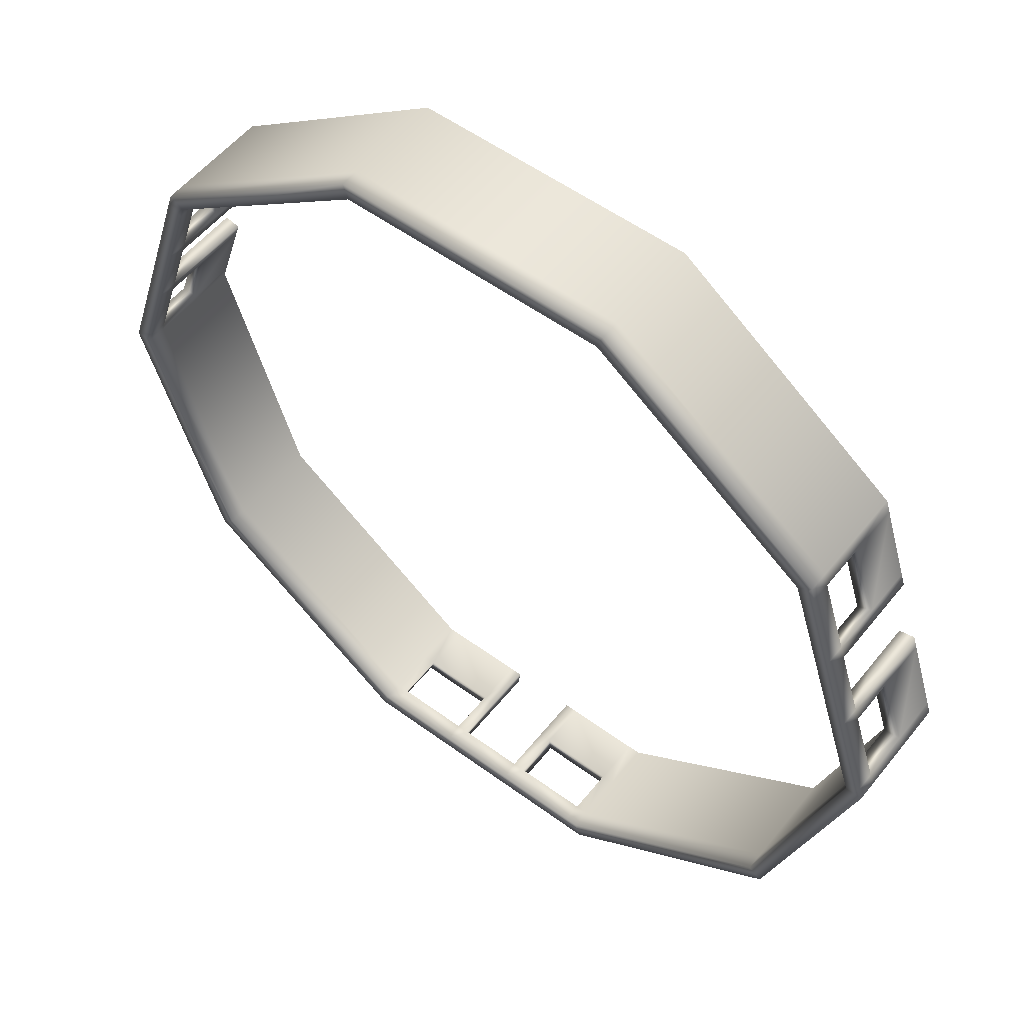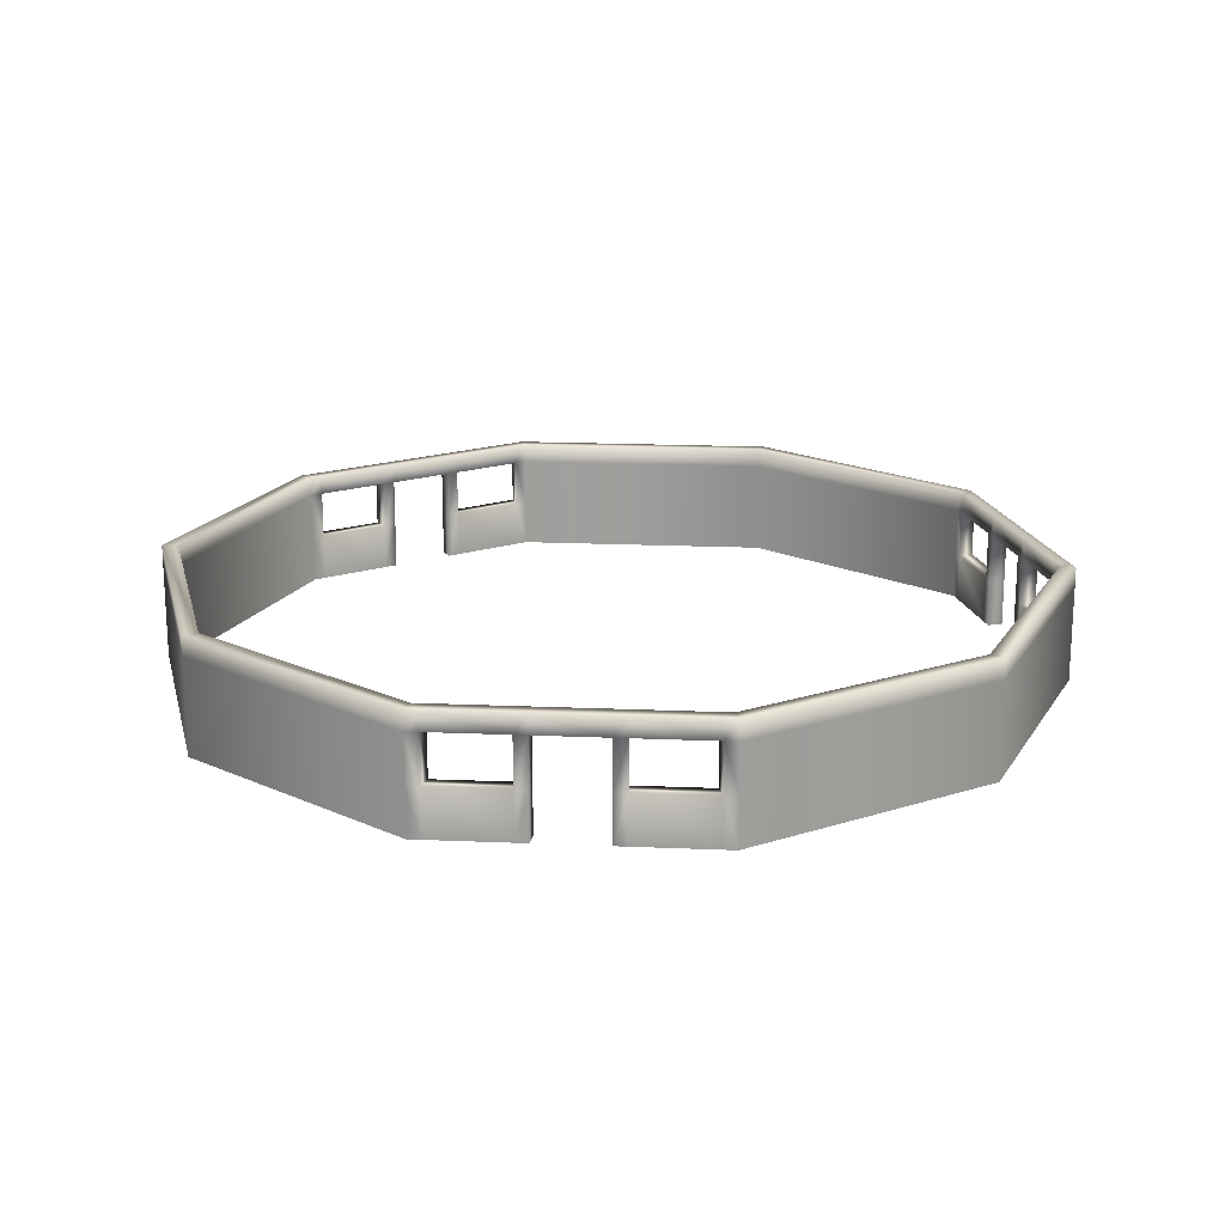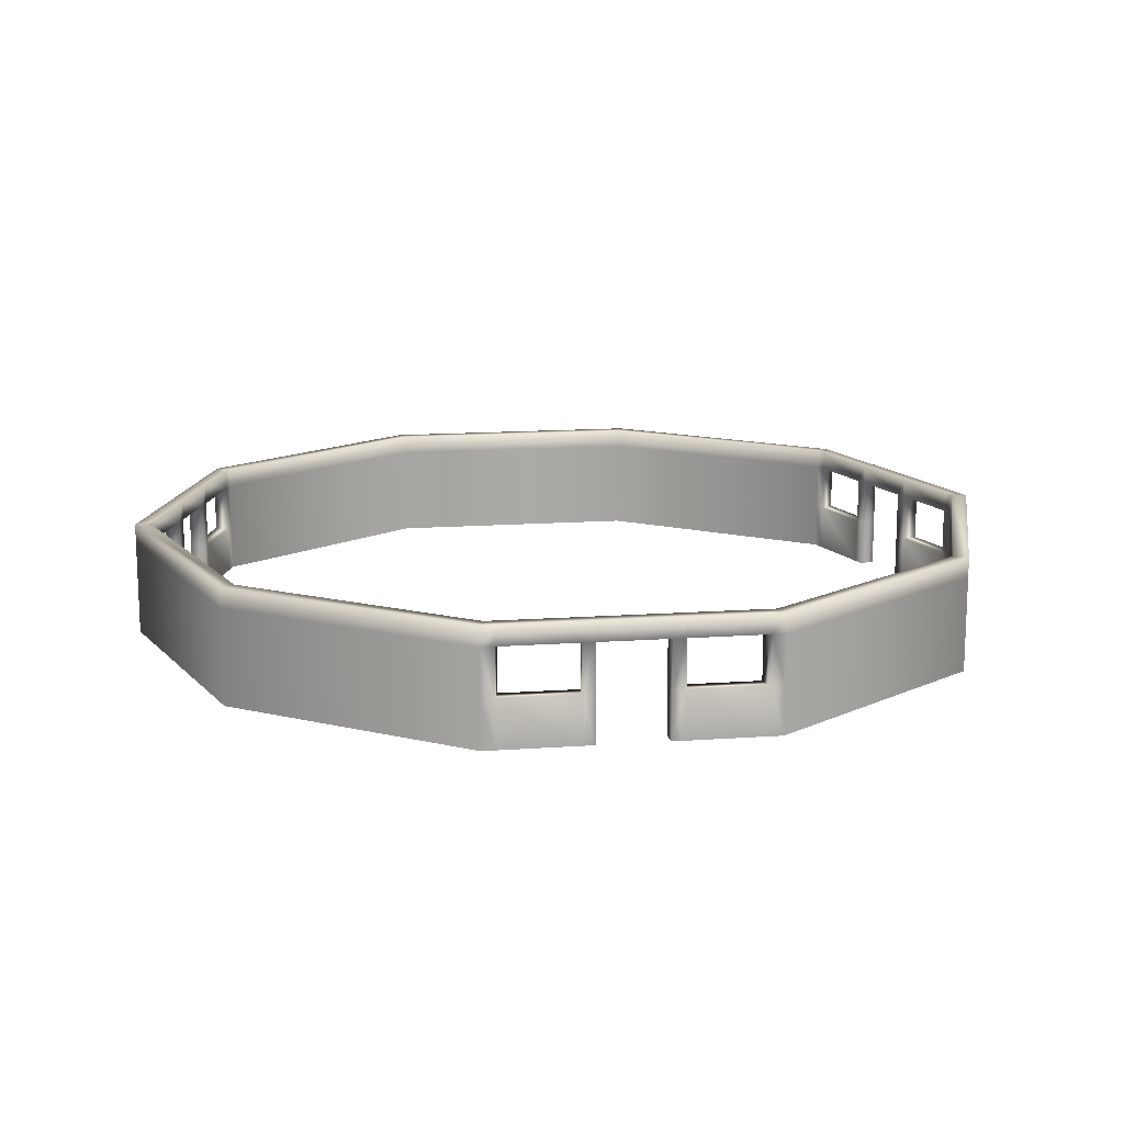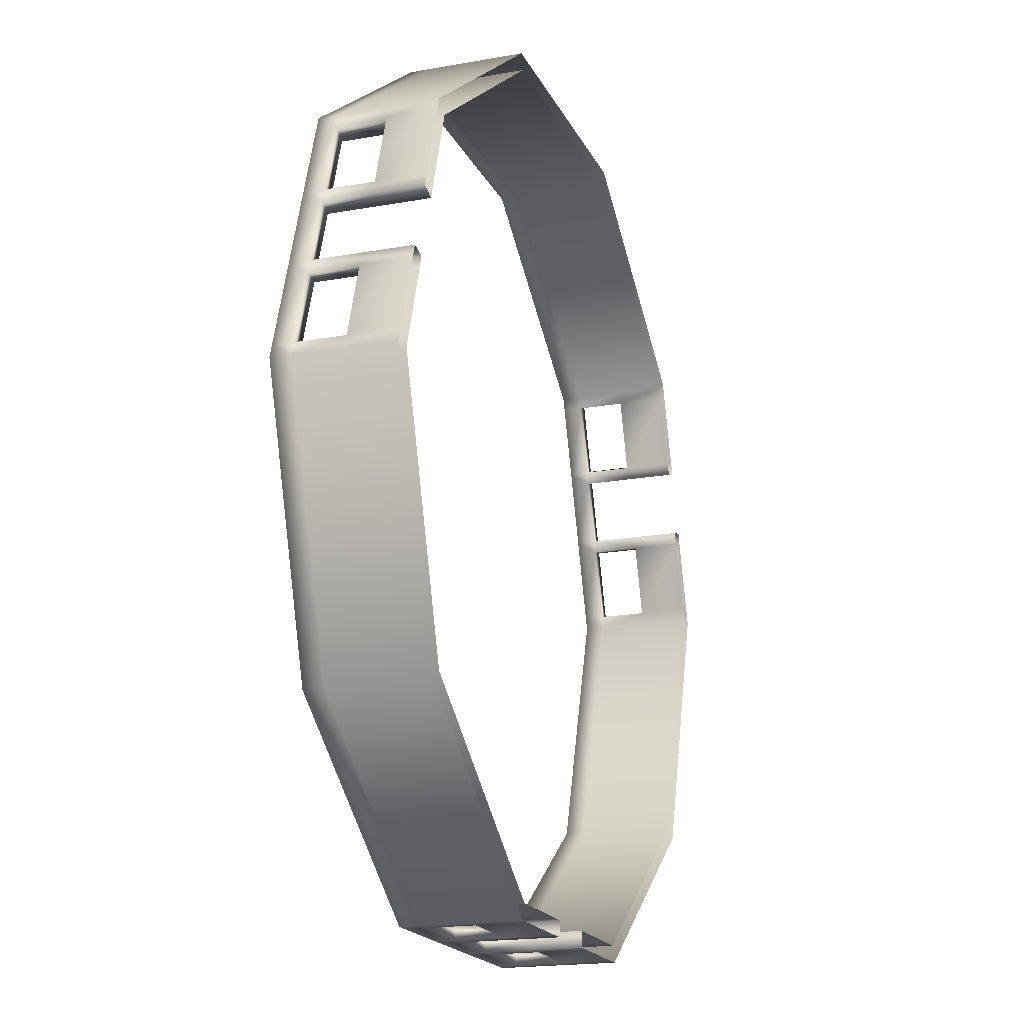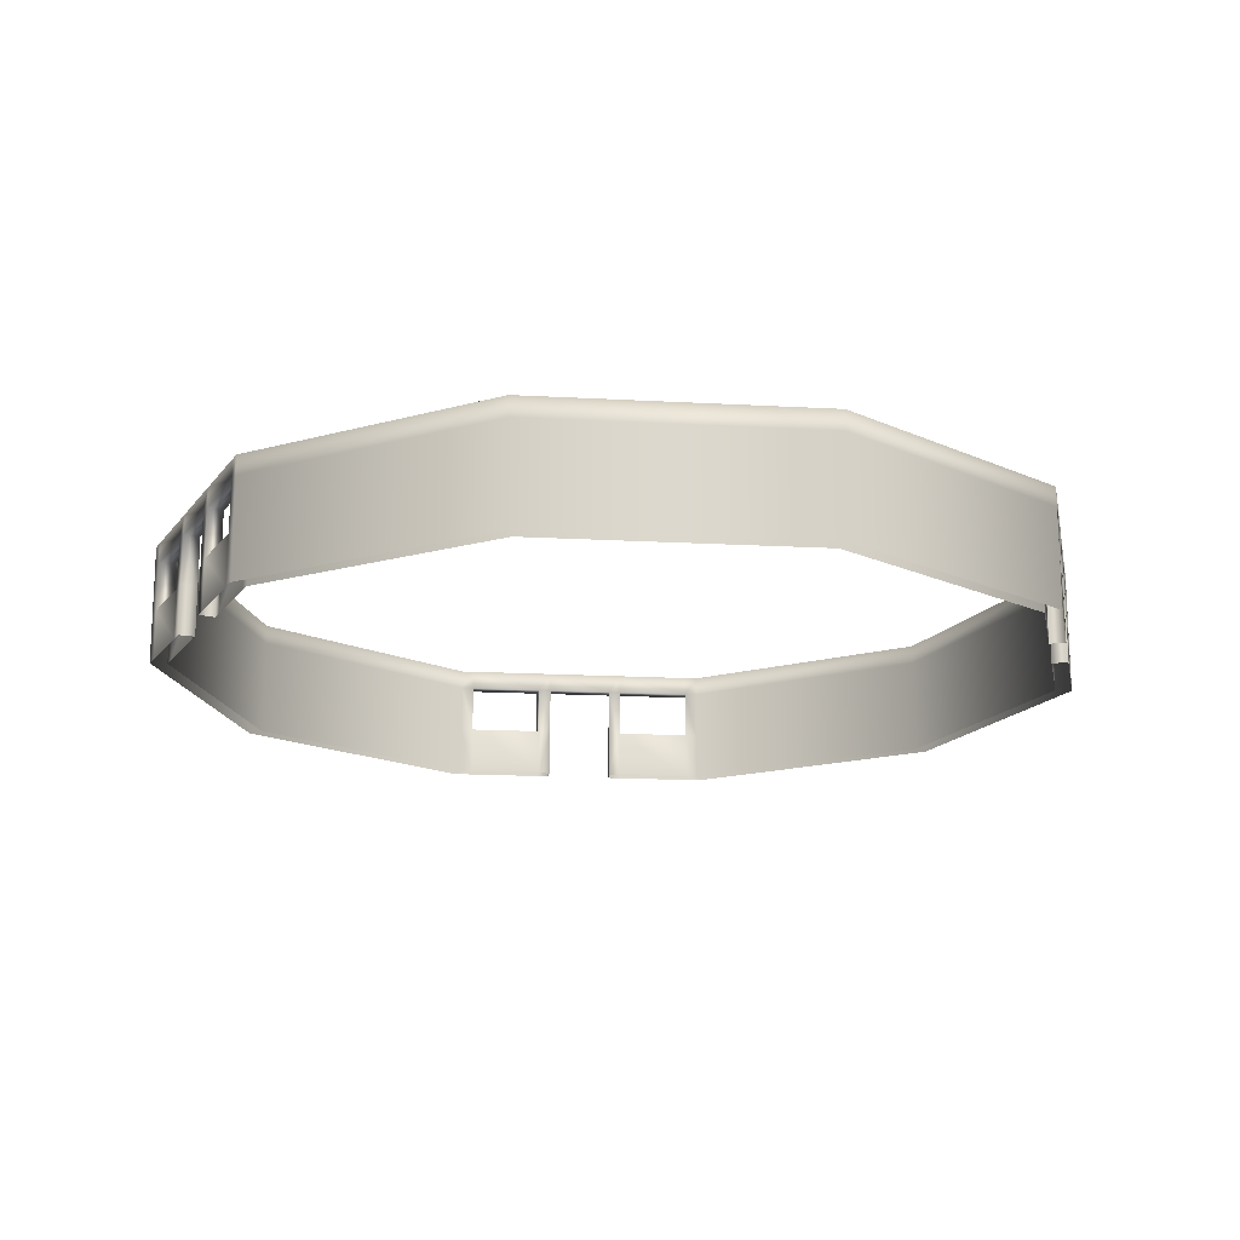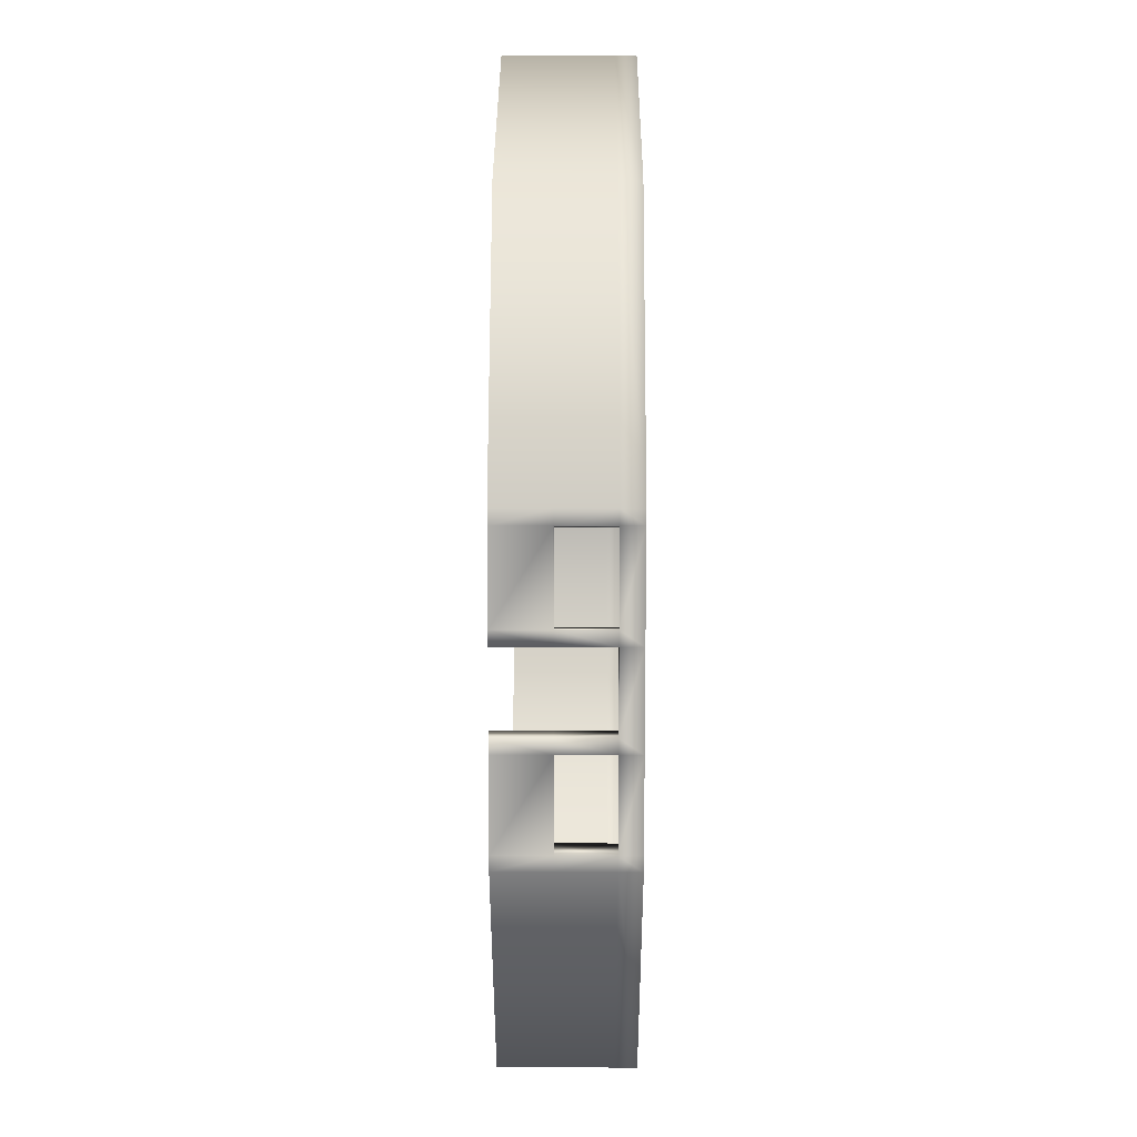
<metadata>
{"format":"obj","ext":"obj","renderer":"f3d","projection":"perspective","resolution":1024,"background":"white","views":[{"elev":54.4,"azim":-142.1,"up":"+Z"},{"elev":18.9,"azim":76.6,"up":"+Y"},{"elev":14.7,"azim":171.3,"up":"+Y"},{"elev":-18.5,"azim":-70.9,"up":"+Z"},{"elev":-16.8,"azim":-6.4,"up":"+Y"},{"elev":30.4,"azim":90.2,"up":"+Z"}]}
</metadata>
<code>
g Walls
v 11.19 -0.03775 -0.05702
v 11.19 2.462 -0.05702
v 9.056 -0.03775 6.523
v 9.056 2.462 6.523
v 3.459 -0.03775 10.59
v 3.459 2.462 10.59
v -3.459 -0.03775 10.59
v -3.459 2.462 10.59
v -9.056 -0.03775 6.523
v -9.056 2.462 6.523
v -11.19 -0.03775 -0.05702
v -11.19 2.462 -0.05702
v -9.056 -0.03775 -6.637
v -9.056 2.462 -6.637
v -3.459 -0.03775 -10.7
v -3.459 2.462 -10.7
v 3.459 -0.03775 -10.7
v 3.459 2.462 -10.7
v 9.056 -0.03775 -6.637
v 9.056 2.462 -6.637
v 11.62 2.462 -0.05702
v 9.404 2.462 6.775
v 3.592 2.462 11
v -3.592 2.462 11
v -9.404 2.462 6.775
v -11.62 2.462 -0.05702
v -9.404 2.462 -6.889
v -3.592 2.462 -11.11
v 3.592 2.462 -11.11
v 9.404 2.462 -6.889
v 11.62 -0.03775 -0.05702
v 9.404 -0.03775 6.775
v 3.592 -0.03775 11
v -3.592 -0.03775 11
v -9.404 -0.03775 6.775
v -11.62 -0.03775 -0.05702
v -9.404 -0.03775 -6.889
v -3.592 -0.03775 -11.11
v 3.592 -0.03775 -11.11
v 9.404 -0.03775 -6.889
v -10.39 -0.03775 2.41
v -10.39 2.462 2.41
v -10.79 2.462 2.505
v -10.79 -0.03775 2.505
v -9.858 2.462 4.055
v -10.24 2.462 4.213
v -10.24 -0.03775 4.213
v -9.858 -0.03775 4.055
v 10.39 2.462 2.41
v 10.79 2.462 2.505
v 10.79 -0.03775 2.505
v 10.39 -0.03775 2.41
v 9.858 -0.03775 4.055
v 9.858 2.462 4.055
v 10.24 2.462 4.213
v 10.24 -0.03775 4.213
v -0.8648 2.462 -10.7
v -0.898 2.462 -11.11
v -0.898 -0.03775 -11.11
v -0.8648 -0.03775 -10.7
v 0.8648 -0.03775 -10.7
v 0.8648 2.462 -10.7
v 0.898 2.462 -11.11
v 0.898 -0.03775 -11.11
v 10.79 2.96 2.505
v 11.62 2.96 -0.05702
v 11.19 2.96 -0.05702
v 10.39 2.96 2.41
v 9.404 2.96 6.775
v 3.592 2.96 11
v 9.056 2.96 6.523
v 3.459 2.96 10.59
v -3.592 2.96 11
v -3.459 2.96 10.59
v -9.404 2.96 6.775
v -9.056 2.96 6.523
v -10.24 2.96 4.213
v -9.858 2.96 4.055
v -11.62 2.96 -0.05702
v -9.404 2.96 -6.889
v -11.19 2.96 -0.05702
v -9.056 2.96 -6.637
v -3.592 2.96 -11.11
v -3.459 2.96 -10.7
v -0.898 2.96 -11.11
v -0.8648 2.96 -10.7
v 3.592 2.96 -11.11
v 9.404 2.96 -6.889
v 3.459 2.96 -10.7
v 9.056 2.96 -6.637
v -10.39 2.96 2.41
v -10.79 2.96 2.505
v 9.858 2.96 4.055
v 10.24 2.96 4.213
v 0.8648 2.96 -10.7
v 0.898 2.96 -11.11
v 1.189 2.462 -10.7
v 1.235 2.462 -11.11
v 1.189 -0.03775 -10.7
v 1.189 2.96 -10.7
v 1.235 2.96 -11.11
v 1.235 -0.03775 -11.11
v 3.255 -0.03775 -11.11
v 3.135 2.462 -10.7
v 3.255 2.462 -11.11
v 3.135 -0.03775 -10.7
v 3.135 2.96 -10.7
v 3.255 2.96 -11.11
v 11.19 1.212 -0.05702
v 3.459 1.212 -10.7
v 9.056 1.212 -6.637
v 11.62 1.212 -0.05702
v 3.592 1.212 -11.11
v 9.404 1.212 -6.889
v 10.39 1.212 2.41
v 10.79 1.212 2.505
v 0.898 1.212 -11.11
v 0.8648 1.212 -10.7
v 1.189 1.212 -10.7
v 1.235 1.212 -11.11
v 3.135 1.212 -10.7
v 3.255 1.212 -11.11
v -11.19 1.212 -0.05702
v -9.056 1.212 -6.637
v -3.459 1.212 -10.7
v -11.62 1.212 -0.05702
v -9.404 1.212 -6.889
v -3.592 1.212 -11.11
v -10.79 1.212 2.505
v -10.39 1.212 2.41
v -0.8648 1.212 -10.7
v -0.898 1.212 -11.11
v -1.189 2.462 -10.7
v -1.235 -0.03775 -11.11
v -1.189 2.96 -10.7
v -1.189 -0.03775 -10.7
v -1.235 2.462 -11.11
v -1.235 2.96 -11.11
v -1.235 1.212 -11.11
v -1.189 1.212 -10.7
v -3.135 -0.03775 -10.7
v -3.255 2.462 -11.11
v -3.255 2.96 -11.11
v -3.255 1.212 -11.11
v -3.135 1.212 -10.7
v -3.135 2.462 -10.7
v -3.255 -0.03775 -11.11
v -3.135 2.96 -10.7
v 9.056 1.212 6.523
v 3.459 1.212 10.59
v -3.459 1.212 10.59
v -9.056 1.212 6.523
v 9.404 1.212 6.775
v 3.592 1.212 11
v -3.592 1.212 11
v -9.404 1.212 6.775
v -9.858 1.212 4.055
v -10.24 1.212 4.213
v 10.24 1.212 4.213
v 9.858 1.212 4.055
v 9.508 -0.03775 6.455
v 9.156 1.212 6.214
v 9.508 1.212 6.455
v 9.156 2.462 6.214
v 9.508 2.462 6.455
v 9.156 -0.03775 6.214
v 9.156 2.96 6.214
v 9.508 2.96 6.455
v 9.758 2.462 4.364
v 10.13 2.462 4.533
v 9.758 -0.03775 4.364
v 9.758 2.96 4.364
v 10.13 2.96 4.533
v 10.13 -0.03775 4.533
v 9.758 1.212 4.364
v 10.13 1.212 4.533
v 10.49 2.462 2.102
v 10.9 -0.03775 2.185
v 10.49 2.96 2.102
v 10.49 -0.03775 2.102
v 10.9 2.462 2.185
v 10.9 2.96 2.185
v 10.9 1.212 2.185
v 10.49 1.212 2.102
v 11.09 -0.03775 0.2514
v 11.52 2.462 0.2632
v 11.52 2.96 0.2632
v 11.52 1.212 0.2632
v 11.09 1.212 0.2514
v 11.09 2.462 0.2514
v 11.52 -0.03775 0.2632
v 11.09 2.96 0.2514
v -9.758 2.462 4.364
v -10.13 -0.03775 4.533
v -9.758 2.96 4.364
v -9.758 -0.03775 4.364
v -10.13 2.462 4.533
v -10.13 2.96 4.533
v -10.13 1.212 4.533
v -9.758 1.212 4.364
v -9.156 -0.03775 6.214
v -9.508 2.462 6.455
v -9.508 2.96 6.455
v -9.508 1.212 6.455
v -9.156 1.212 6.214
v -9.156 2.462 6.214
v -9.508 -0.03775 6.455
v -9.156 2.96 6.214
v -10.49 2.462 2.102
v -10.9 2.462 2.185
v -10.49 -0.03775 2.102
v -10.49 2.96 2.102
v -10.9 2.96 2.185
v -10.9 -0.03775 2.185
v -10.49 1.212 2.102
v -10.9 1.212 2.185
v -11.52 -0.03775 0.2632
v -11.09 1.212 0.2514
v -11.52 1.212 0.2632
v -11.09 2.462 0.2514
v -11.52 2.462 0.2632
v -11.09 -0.03775 0.2514
v -11.09 2.96 0.2514
v -11.52 2.96 0.2632
f 164 162 149 4
f 150 149 3 5
f 151 150 5 7
f 152 151 7 9
f 220 218 123 12
f 124 123 11 13
f 125 124 13 15
f 104 121 110 18
f 111 110 17 19
f 109 111 19 1
f 192 187 66 67
f 71 72 70 69
f 72 74 73 70
f 74 76 75 73
f 208 203 75 76
f 81 82 80 79
f 82 84 83 80
f 148 143 83 84
f 89 90 88 87
f 90 67 66 88
f 186 188 112 21
f 153 154 33 32
f 154 155 34 33
f 155 156 35 34
f 202 204 156 25
f 126 127 37 36
f 127 128 38 37
f 142 144 128 28
f 113 114 40 39
f 114 112 31 40
f 201 205 152 9
f 224 223 81 79
f 217 219 126 36
f 168 167 71 69
f 161 163 153 32
f 185 189 109 1
f 108 107 89 87
f 103 122 113 39
f 141 145 125 15
f 66 187 186 21
f 68 179 177 49
f 69 70 23 22
f 72 71 4 6
f 70 73 24 23
f 74 72 6 8
f 73 75 25 24
f 76 74 8 10
f 75 203 202 25
f 78 195 193 45
f 79 80 27 26
f 82 81 12 14
f 80 83 28 27
f 84 82 14 16
f 83 143 142 28
f 86 135 133 57
f 87 88 30 29
f 90 89 18 20
f 88 66 21 30
f 67 90 20 2
f 81 223 220 12
f 92 213 210 43
f 71 167 164 4
f 94 173 170 55
f 89 107 104 18
f 96 101 98 63
f 95 96 85 86
f 58 85 96 63
f 86 57 62 95
f 91 92 77 78
f 46 77 92 43
f 78 45 42 91
f 93 94 65 68
f 50 65 94 55
f 68 49 54 93
f 49 115 116 50
f 55 159 160 54
f 50 55 54 49
f 57 131 132 58
f 63 117 118 62
f 58 63 62 57
f 43 129 130 42
f 45 157 158 46
f 46 43 42 45
f 119 99 106 121
f 107 108 101 100
f 104 107 100 97
f 108 105 98 101
f 119 118 61 99
f 101 96 95 100
f 120 117 63 98
f 100 95 62 97
f 108 87 29 105
f 121 106 17 110
f 111 20 18 110
f 109 2 20 111
f 188 191 31 112
f 113 29 30 114
f 114 30 21 112
f 189 190 2 109
f 122 105 29 113
f 115 52 51 116
f 117 64 61 118
f 102 120 122 103
f 119 97 62 118
f 120 102 64 117
f 218 222 11 123
f 124 14 12 123
f 125 16 14 124
f 126 26 27 127
f 127 27 28 128
f 144 147 38 128
f 219 221 26 126
f 145 146 16 125
f 131 60 59 132
f 129 44 41 130
f 143 148 135 138
f 145 141 136 140
f 142 143 138 137
f 148 146 133 135
f 139 134 147 144
f 135 86 85 138
f 137 58 132 139
f 136 60 131 140
f 138 85 58 137
f 139 132 59 134
f 140 131 57 133
f 148 84 16 146
f 133 146 142 137
f 145 140 139 144
f 140 133 137 139
f 146 145 144 142
f 104 97 98 105
f 121 104 105 122
f 97 119 120 98
f 119 121 122 120
f 162 166 3 149
f 150 6 4 149
f 151 8 6 150
f 152 10 8 151
f 153 22 23 154
f 154 23 24 155
f 155 24 25 156
f 204 207 35 156
f 205 206 10 152
f 163 165 22 153
f 159 56 53 160
f 157 48 47 158
f 173 172 167 168
f 174 176 163 161
f 172 169 164 167
f 170 173 168 165
f 166 162 175 171
f 179 182 187 192
f 189 185 180 184
f 182 181 186 187
f 177 179 192 190
f 183 178 191 188
f 168 69 22 165
f 169 54 160 175
f 173 94 93 172
f 174 56 159 176
f 172 93 54 169
f 175 160 53 171
f 176 159 55 170
f 179 68 65 182
f 181 50 116 183
f 180 52 115 184
f 182 65 50 181
f 183 116 51 178
f 184 115 49 177
f 192 67 2 190
f 177 190 186 181
f 189 184 183 188
f 184 177 181 183
f 190 189 188 186
f 164 169 170 165
f 175 162 163 176
f 162 164 165 163
f 169 175 176 170
f 223 224 213 212
f 219 217 214 216
f 220 223 212 209
f 224 221 210 213
f 215 211 222 218
f 195 198 203 208
f 205 201 196 200
f 198 197 202 203
f 193 195 208 206
f 207 204 199 194
f 195 78 77 198
f 197 46 158 199
f 196 48 157 200
f 198 77 46 197
f 199 158 47 194
f 200 157 45 193
f 208 76 10 206
f 209 42 130 215
f 213 92 91 212
f 214 44 129 216
f 212 91 42 209
f 215 130 41 211
f 216 129 43 210
f 224 79 26 221
f 220 209 210 221
f 215 218 219 216
f 209 215 216 210
f 218 220 221 219
f 193 206 202 197
f 205 200 199 204
f 200 193 197 199
f 206 205 204 202

</code>
